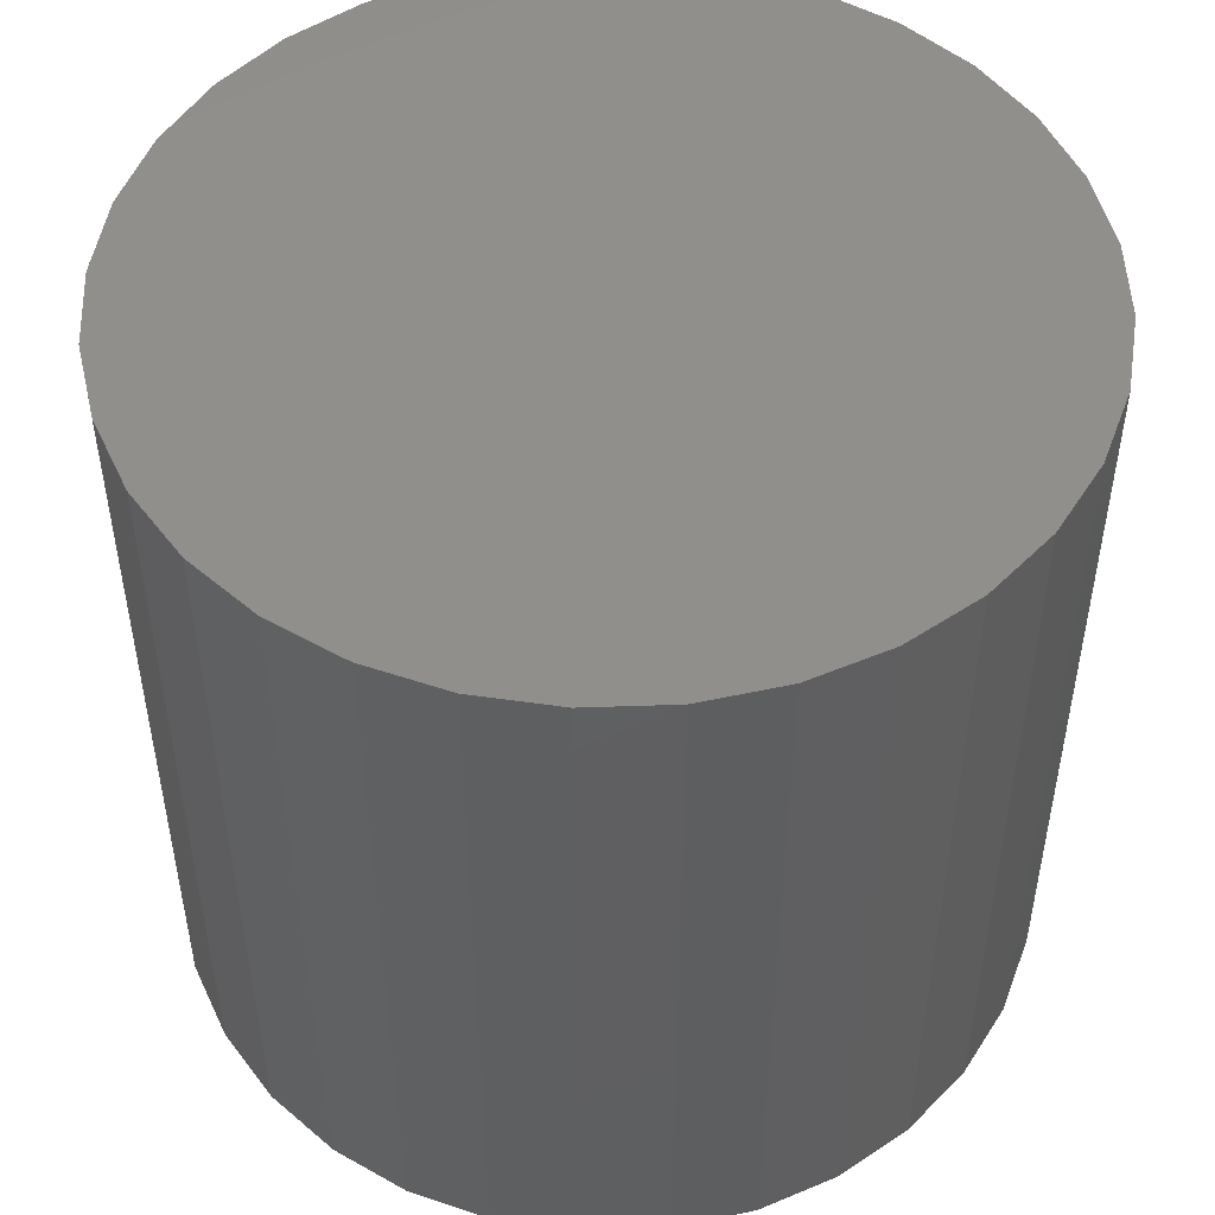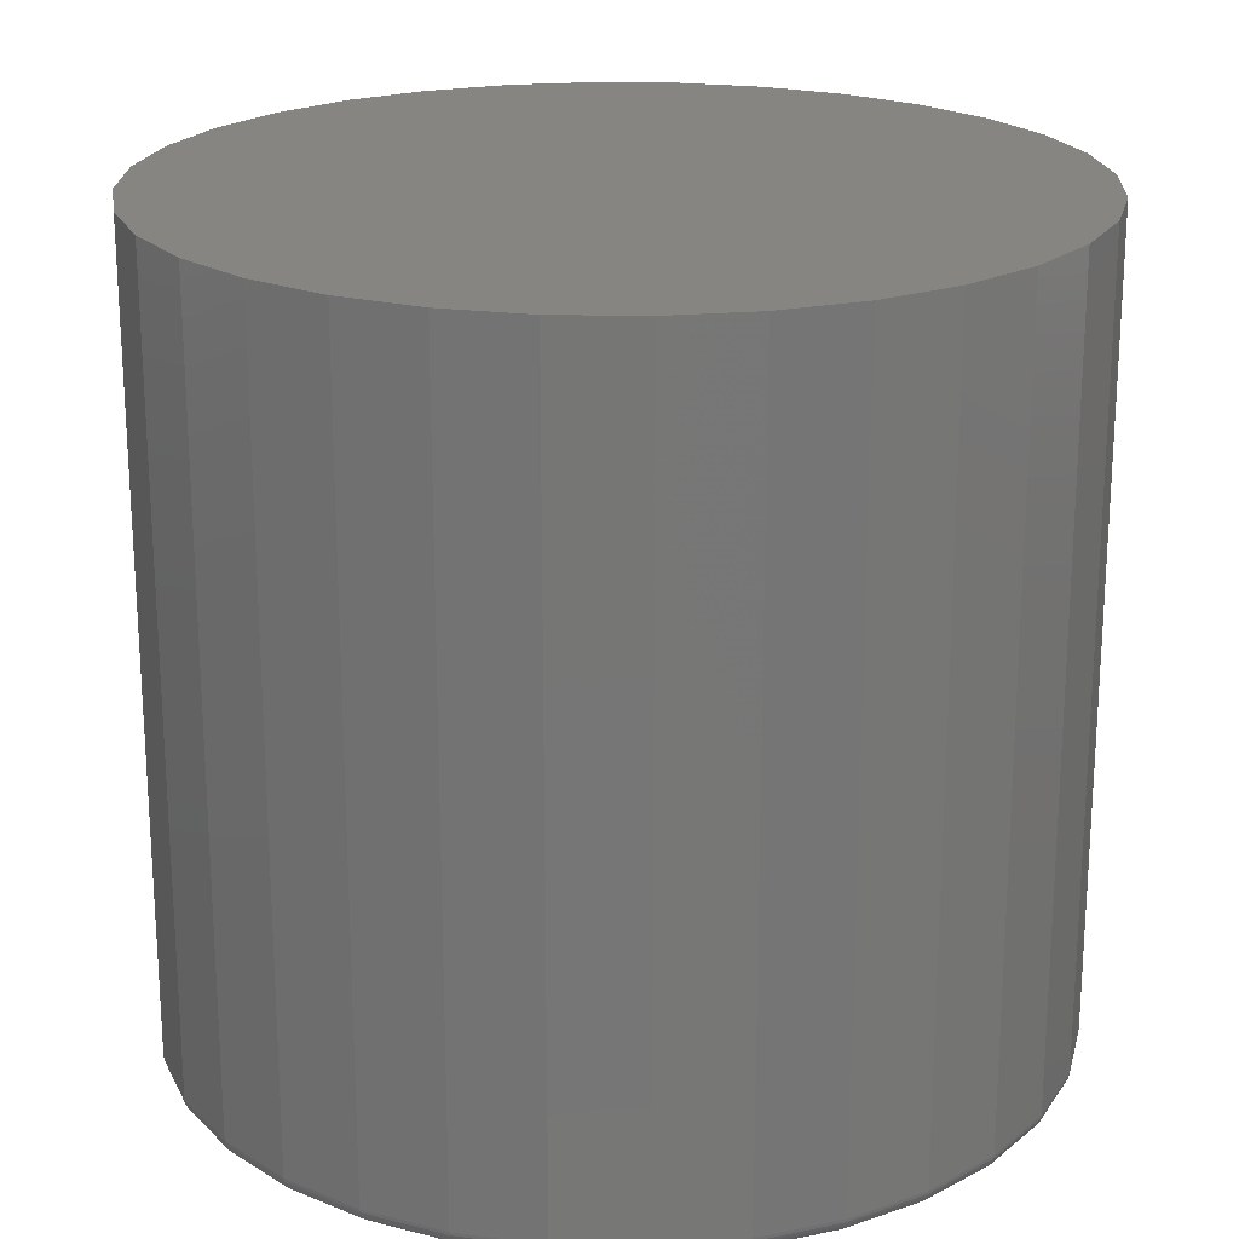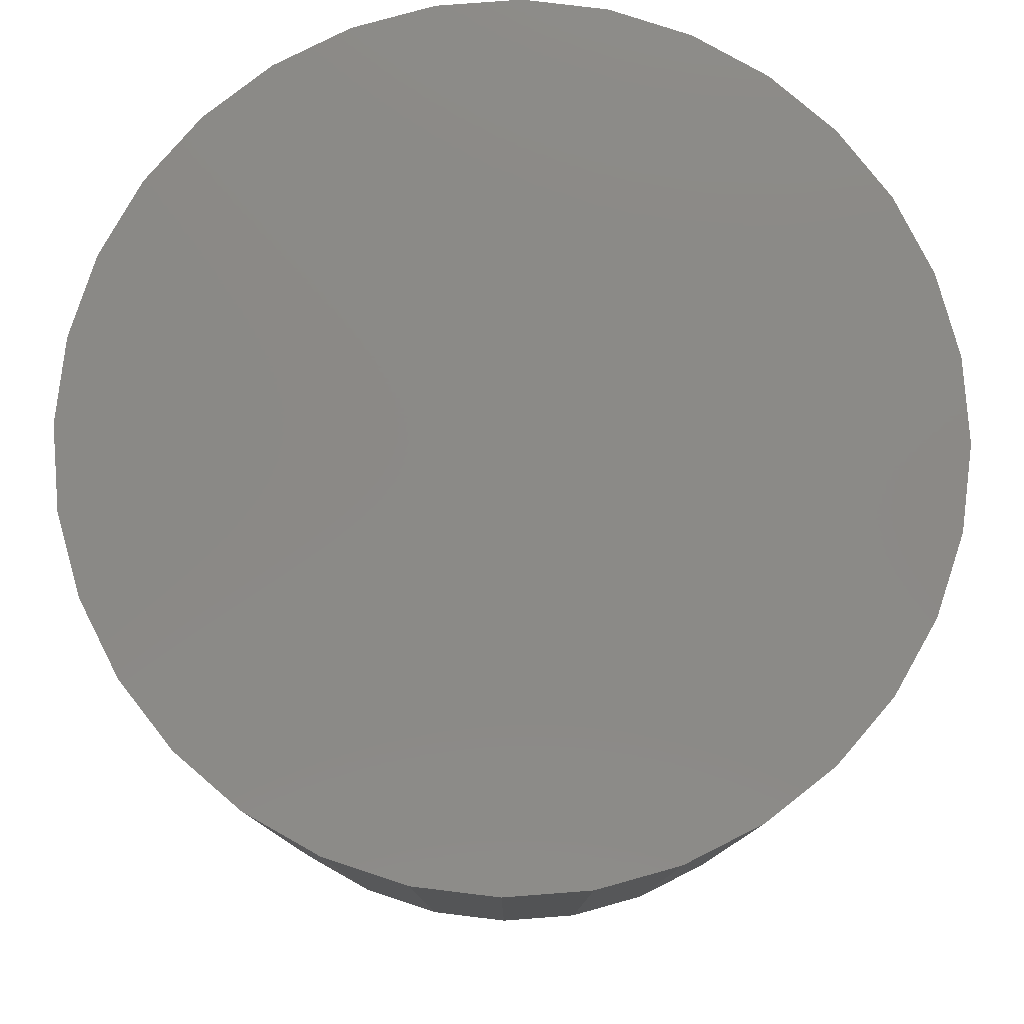
<metadata>
{"format":"stl","ext":"stl","renderer":"f3d","projection":"perspective","resolution":1024,"background":"white","views":[{"elev":50.2,"azim":59.7,"up":"+Z"},{"elev":21.0,"azim":-3.5,"up":"+Z"},{"elev":79.5,"azim":1.3,"up":"+Z"}]}
</metadata>
<code>
# stl→obj: 320 verts, 636 faces
v 0.002796 0.3812 0
v 0.0782 0.3738 0
v -0.07261 0.3738 0
v 0.002796 -0.3918 0
v -0.07261 -0.3843 0
v 0.0782 -0.3843 0
v -0.1451 -0.3624 0
v 0.1507 -0.3624 0
v -0.2119 -0.3266 0
v 0.2175 -0.3266 0
v -0.2705 -0.2786 0
v 0.2761 -0.2786 0
v -0.3186 -0.22 0
v 0.3242 -0.22 0
v -0.3543 -0.1532 0
v 0.3599 -0.1532 0
v -0.3763 -0.08067 0
v 0.3819 -0.08067 0
v -0.3837 -0.005263 0
v 0.3893 -0.005263 0
v -0.3763 0.07014 0
v 0.3819 0.07014 0
v -0.3543 0.1426 0
v 0.3599 0.1426 0
v -0.3186 0.2095 0
v 0.3242 0.2095 0
v -0.2705 0.268 0
v 0.2761 0.268 0
v -0.2119 0.3161 0
v 0.2175 0.3161 0
v -0.1451 0.3518 0
v 0.1507 0.3518 0
v 0.4049 -0.005263 0.01562
v 0.4049 -0.005263 0.75
v 0.3972 -0.08372 0.01562
v 0.3972 -0.08372 0.75
v 0.3743 -0.1592 0.01562
v 0.3743 -0.1592 0.75
v 0.3372 -0.2287 0.01562
v 0.3372 -0.2287 0.75
v 0.2872 -0.2896 0.01562
v 0.2872 -0.2896 0.75
v 0.2262 -0.3396 0.01562
v 0.2262 -0.3396 0.75
v 0.1567 -0.3768 0.01562
v 0.1567 -0.3768 0.75
v 0.08125 -0.3997 0.01562
v 0.08125 -0.3997 0.75
v 0.002796 -0.4074 0.01562
v 0.002796 -0.4074 0.75
v -0.07566 -0.3997 0.01562
v -0.07566 -0.3997 0.75
v -0.1511 -0.3768 0.01562
v -0.1511 -0.3768 0.75
v -0.2206 -0.3396 0.01562
v -0.2206 -0.3396 0.75
v -0.2816 -0.2896 0.01562
v -0.2816 -0.2896 0.75
v -0.3316 -0.2287 0.01562
v -0.3316 -0.2287 0.75
v -0.3687 -0.1592 0.01562
v -0.3687 -0.1592 0.75
v -0.3916 -0.08372 0.01562
v -0.3916 -0.08372 0.75
v -0.3993 -0.005263 0.01562
v -0.3993 -0.005263 0.75
v -0.3916 0.07319 0.01562
v -0.3916 0.07319 0.75
v -0.3687 0.1486 0.01562
v -0.3687 0.1486 0.75
v -0.3316 0.2182 0.01562
v -0.3316 0.2182 0.75
v -0.2816 0.2791 0.01562
v -0.2816 0.2791 0.75
v -0.2206 0.3291 0.01562
v -0.2206 0.3291 0.75
v -0.1511 0.3663 0.01562
v -0.1511 0.3663 0.75
v -0.07566 0.3891 0.01562
v -0.07566 0.3891 0.75
v 0.002796 0.3969 0.01562
v 0.002796 0.3969 0.75
v 0.08125 0.3891 0.01562
v 0.08125 0.3891 0.75
v 0.1567 0.3663 0.01562
v 0.1567 0.3663 0.75
v 0.2262 0.3291 0.01562
v 0.2262 0.3291 0.75
v 0.2872 0.2791 0.01562
v 0.2872 0.2791 0.75
v 0.3372 0.2182 0.01562
v 0.3372 0.2182 0.75
v 0.3743 0.1486 0.01562
v 0.3743 0.1486 0.75
v 0.3972 0.07319 0.01562
v 0.3972 0.07319 0.75
v 0.4046 -0.005263 0.01258
v 0.3969 -0.08366 0.01258
v 0.4037 -0.005263 0.009646
v 0.396 -0.08348 0.009646
v 0.4023 -0.005263 0.006944
v 0.3946 -0.0832 0.006944
v 0.4004 -0.005263 0.004576
v 0.3927 -0.08282 0.004576
v 0.398 -0.005263 0.002633
v 0.3904 -0.08236 0.002633
v 0.3953 -0.005263 0.001189
v 0.3877 -0.08183 0.001189
v 0.3924 -0.005263 0.0003002
v 0.3849 -0.08126 0.0003002
v -0.3913 -0.08366 0.01258
v -0.399 -0.005263 0.01258
v -0.3904 -0.08348 0.009646
v -0.3982 -0.005263 0.009646
v -0.389 -0.0832 0.006944
v -0.3967 -0.005263 0.006944
v -0.3871 -0.08282 0.004576
v -0.3948 -0.005263 0.004576
v -0.3848 -0.08236 0.002633
v -0.3924 -0.005263 0.002633
v -0.3822 -0.08183 0.001189
v -0.3897 -0.005263 0.001189
v -0.3793 -0.08126 0.0003002
v -0.3868 -0.005263 0.0003002
v -0.3685 -0.159 0.01258
v -0.3676 -0.1587 0.009646
v -0.3663 -0.1581 0.006944
v -0.3645 -0.1574 0.004576
v -0.3623 -0.1565 0.002633
v -0.3598 -0.1555 0.001189
v -0.3571 -0.1543 0.0003002
v -0.3313 -0.2285 0.01258
v -0.3306 -0.228 0.009646
v -0.3294 -0.2272 0.006944
v -0.3278 -0.2261 0.004576
v -0.3258 -0.2248 0.002633
v -0.3235 -0.2233 0.001189
v -0.3211 -0.2217 0.0003002
v -0.2813 -0.2894 0.01258
v -0.2807 -0.2888 0.009646
v -0.2797 -0.2878 0.006944
v -0.2783 -0.2864 0.004576
v -0.2766 -0.2847 0.002633
v -0.2747 -0.2828 0.001189
v -0.2727 -0.2807 0.0003002
v -0.2205 -0.3394 0.01258
v -0.22 -0.3386 0.009646
v -0.2192 -0.3374 0.006944
v -0.2181 -0.3358 0.004576
v -0.2168 -0.3339 0.002633
v -0.2153 -0.3316 0.001189
v -0.2136 -0.3292 0.0003002
v -0.151 -0.3765 0.01258
v -0.1506 -0.3757 0.009646
v -0.1501 -0.3744 0.006944
v -0.1493 -0.3726 0.004576
v -0.1484 -0.3704 0.002633
v -0.1474 -0.3679 0.001189
v -0.1463 -0.3652 0.0003002
v -0.0756 -0.3994 0.01258
v -0.07543 -0.3985 0.009646
v -0.07514 -0.3971 0.006944
v -0.07476 -0.3952 0.004576
v -0.0743 -0.3929 0.002633
v -0.07378 -0.3902 0.001189
v -0.0732 -0.3873 0.0003002
v 0.002796 -0.4071 0.01258
v 0.002796 -0.4062 0.009646
v 0.002796 -0.4048 0.006944
v 0.002796 -0.4028 0.004576
v 0.002796 -0.4005 0.002633
v 0.002796 -0.3978 0.001189
v 0.002796 -0.3948 0.0003002
v 0.08119 -0.3994 0.01258
v 0.08102 -0.3985 0.009646
v 0.08074 -0.3971 0.006944
v 0.08036 -0.3952 0.004576
v 0.07989 -0.3929 0.002633
v 0.07937 -0.3902 0.001189
v 0.0788 -0.3873 0.0003002
v 0.1566 -0.3765 0.01258
v 0.1562 -0.3757 0.009646
v 0.1557 -0.3744 0.006944
v 0.1549 -0.3726 0.004576
v 0.154 -0.3704 0.002633
v 0.153 -0.3679 0.001189
v 0.1519 -0.3652 0.0003002
v 0.226 -0.3394 0.01258
v 0.2256 -0.3386 0.009646
v 0.2247 -0.3374 0.006944
v 0.2237 -0.3358 0.004576
v 0.2224 -0.3339 0.002633
v 0.2209 -0.3316 0.001189
v 0.2192 -0.3292 0.0003002
v 0.2869 -0.2894 0.01258
v 0.2863 -0.2888 0.009646
v 0.2853 -0.2878 0.006944
v 0.2839 -0.2864 0.004576
v 0.2822 -0.2847 0.002633
v 0.2803 -0.2828 0.001189
v 0.2783 -0.2807 0.0003002
v 0.3369 -0.2285 0.01258
v 0.3362 -0.228 0.009646
v 0.335 -0.2272 0.006944
v 0.3334 -0.2261 0.004576
v 0.3314 -0.2248 0.002633
v 0.3291 -0.2233 0.001189
v 0.3267 -0.2217 0.0003002
v 0.374 -0.159 0.01258
v 0.3732 -0.1587 0.009646
v 0.3719 -0.1581 0.006944
v 0.3701 -0.1574 0.004576
v 0.3679 -0.1565 0.002633
v 0.3654 -0.1555 0.001189
v 0.3627 -0.1543 0.0003002
v -0.3913 0.07313 0.01258
v -0.3904 0.07296 0.009646
v -0.389 0.07268 0.006944
v -0.3871 0.0723 0.004576
v -0.3848 0.07184 0.002633
v -0.3822 0.07131 0.001189
v -0.3793 0.07074 0.0003002
v 0.3969 0.07313 0.01258
v 0.396 0.07296 0.009646
v 0.3946 0.07268 0.006944
v 0.3927 0.0723 0.004576
v 0.3904 0.07184 0.002633
v 0.3877 0.07131 0.001189
v 0.3849 0.07074 0.0003002
v 0.374 0.1485 0.01258
v 0.3732 0.1482 0.009646
v 0.3719 0.1476 0.006944
v 0.3701 0.1469 0.004576
v 0.3679 0.146 0.002633
v 0.3654 0.1449 0.001189
v 0.3627 0.1438 0.0003002
v 0.3369 0.218 0.01258
v 0.3362 0.2175 0.009646
v 0.335 0.2167 0.006944
v 0.3334 0.2156 0.004576
v 0.3314 0.2143 0.002633
v 0.3291 0.2128 0.001189
v 0.3267 0.2112 0.0003002
v 0.2869 0.2789 0.01258
v 0.2863 0.2783 0.009646
v 0.2853 0.2772 0.006944
v 0.2839 0.2759 0.004576
v 0.2822 0.2742 0.002633
v 0.2803 0.2723 0.001189
v 0.2783 0.2702 0.0003002
v 0.226 0.3289 0.01258
v 0.2256 0.3281 0.009646
v 0.2247 0.3269 0.006944
v 0.2237 0.3253 0.004576
v 0.2224 0.3233 0.002633
v 0.2209 0.3211 0.001189
v 0.2192 0.3186 0.0003002
v 0.1566 0.366 0.01258
v 0.1562 0.3652 0.009646
v 0.1557 0.3638 0.006944
v 0.1549 0.362 0.004576
v 0.154 0.3598 0.002633
v 0.153 0.3574 0.001189
v 0.1519 0.3546 0.0003002
v 0.08119 0.3889 0.01258
v 0.08102 0.388 0.009646
v 0.08074 0.3866 0.006944
v 0.08036 0.3847 0.004576
v 0.07989 0.3823 0.002633
v 0.07937 0.3797 0.001189
v 0.0788 0.3768 0.0003002
v 0.002796 0.3966 0.01258
v 0.002796 0.3957 0.009646
v 0.002796 0.3942 0.006944
v 0.002796 0.3923 0.004576
v 0.002796 0.3899 0.002633
v 0.002796 0.3872 0.001189
v 0.002796 0.3843 0.0003002
v -0.0756 0.3889 0.01258
v -0.07543 0.388 0.009646
v -0.07514 0.3866 0.006944
v -0.07476 0.3847 0.004576
v -0.0743 0.3823 0.002633
v -0.07378 0.3797 0.001189
v -0.0732 0.3768 0.0003002
v -0.151 0.366 0.01258
v -0.1506 0.3652 0.009646
v -0.1501 0.3638 0.006944
v -0.1493 0.362 0.004576
v -0.1484 0.3598 0.002633
v -0.1474 0.3574 0.001189
v -0.1463 0.3546 0.0003002
v -0.2205 0.3289 0.01258
v -0.22 0.3281 0.009646
v -0.2192 0.3269 0.006944
v -0.2181 0.3253 0.004576
v -0.2168 0.3233 0.002633
v -0.2153 0.3211 0.001189
v -0.2136 0.3186 0.0003002
v -0.2813 0.2789 0.01258
v -0.2807 0.2783 0.009646
v -0.2797 0.2772 0.006944
v -0.2783 0.2759 0.004576
v -0.2766 0.2742 0.002633
v -0.2747 0.2723 0.001189
v -0.2727 0.2702 0.0003002
v -0.3313 0.218 0.01258
v -0.3306 0.2175 0.009646
v -0.3294 0.2167 0.006944
v -0.3278 0.2156 0.004576
v -0.3258 0.2143 0.002633
v -0.3235 0.2128 0.001189
v -0.3211 0.2112 0.0003002
v -0.3685 0.1485 0.01258
v -0.3676 0.1482 0.009646
v -0.3663 0.1476 0.006944
v -0.3645 0.1469 0.004576
v -0.3623 0.146 0.002633
v -0.3598 0.1449 0.001189
v -0.3571 0.1438 0.0003002
f 1 2 3
f 4 5 6
f 6 5 7
f 6 7 8
f 8 7 9
f 8 9 10
f 10 9 11
f 10 11 12
f 12 11 13
f 12 13 14
f 14 13 15
f 14 15 16
f 16 15 17
f 16 17 18
f 18 17 19
f 18 19 20
f 20 19 21
f 20 21 22
f 22 21 23
f 22 23 24
f 24 23 25
f 24 25 26
f 26 25 27
f 26 27 28
f 28 27 29
f 28 29 30
f 30 29 31
f 30 31 32
f 32 31 3
f 32 3 2
f 33 34 35
f 35 34 36
f 35 36 37
f 37 36 38
f 37 38 39
f 39 38 40
f 39 40 41
f 41 40 42
f 41 42 43
f 43 42 44
f 43 44 45
f 45 44 46
f 45 46 47
f 47 46 48
f 47 48 49
f 49 48 50
f 49 50 51
f 51 50 52
f 51 52 53
f 53 52 54
f 53 54 55
f 55 54 56
f 55 56 57
f 57 56 58
f 57 58 59
f 59 58 60
f 59 60 61
f 61 60 62
f 61 62 63
f 63 62 64
f 63 64 65
f 65 64 66
f 65 66 67
f 67 66 68
f 67 68 69
f 69 68 70
f 69 70 71
f 71 70 72
f 71 72 73
f 73 72 74
f 73 74 75
f 75 74 76
f 75 76 77
f 77 76 78
f 77 78 79
f 79 78 80
f 79 80 81
f 81 80 82
f 81 82 83
f 83 82 84
f 83 84 85
f 85 84 86
f 85 86 87
f 87 86 88
f 87 88 89
f 89 88 90
f 89 90 91
f 91 90 92
f 91 92 93
f 93 92 94
f 93 94 95
f 95 94 96
f 95 96 33
f 33 96 34
f 33 35 97
f 97 35 98
f 97 98 99
f 99 98 100
f 99 100 101
f 101 100 102
f 101 102 103
f 103 102 104
f 103 104 105
f 105 104 106
f 105 106 107
f 107 106 108
f 107 108 109
f 109 108 110
f 109 110 20
f 20 110 18
f 63 65 111
f 111 65 112
f 111 112 113
f 113 112 114
f 113 114 115
f 115 114 116
f 115 116 117
f 117 116 118
f 117 118 119
f 119 118 120
f 119 120 121
f 121 120 122
f 121 122 123
f 123 122 124
f 123 124 17
f 17 124 19
f 61 63 125
f 125 63 111
f 125 111 126
f 126 111 113
f 126 113 127
f 127 113 115
f 127 115 128
f 128 115 117
f 128 117 129
f 129 117 119
f 129 119 130
f 130 119 121
f 130 121 131
f 131 121 123
f 131 123 15
f 15 123 17
f 59 61 132
f 132 61 125
f 132 125 133
f 133 125 126
f 133 126 134
f 134 126 127
f 134 127 135
f 135 127 128
f 135 128 136
f 136 128 129
f 136 129 137
f 137 129 130
f 137 130 138
f 138 130 131
f 138 131 13
f 13 131 15
f 57 59 139
f 139 59 132
f 139 132 140
f 140 132 133
f 140 133 141
f 141 133 134
f 141 134 142
f 142 134 135
f 142 135 143
f 143 135 136
f 143 136 144
f 144 136 137
f 144 137 145
f 145 137 138
f 145 138 11
f 11 138 13
f 55 57 146
f 146 57 139
f 146 139 147
f 147 139 140
f 147 140 148
f 148 140 141
f 148 141 149
f 149 141 142
f 149 142 150
f 150 142 143
f 150 143 151
f 151 143 144
f 151 144 152
f 152 144 145
f 152 145 9
f 9 145 11
f 53 55 153
f 153 55 146
f 153 146 154
f 154 146 147
f 154 147 155
f 155 147 148
f 155 148 156
f 156 148 149
f 156 149 157
f 157 149 150
f 157 150 158
f 158 150 151
f 158 151 159
f 159 151 152
f 159 152 7
f 7 152 9
f 51 53 160
f 160 53 153
f 160 153 161
f 161 153 154
f 161 154 162
f 162 154 155
f 162 155 163
f 163 155 156
f 163 156 164
f 164 156 157
f 164 157 165
f 165 157 158
f 165 158 166
f 166 158 159
f 166 159 5
f 5 159 7
f 49 51 167
f 167 51 160
f 167 160 168
f 168 160 161
f 168 161 169
f 169 161 162
f 169 162 170
f 170 162 163
f 170 163 171
f 171 163 164
f 171 164 172
f 172 164 165
f 172 165 173
f 173 165 166
f 173 166 4
f 4 166 5
f 47 49 174
f 174 49 167
f 174 167 175
f 175 167 168
f 175 168 176
f 176 168 169
f 176 169 177
f 177 169 170
f 177 170 178
f 178 170 171
f 178 171 179
f 179 171 172
f 179 172 180
f 180 172 173
f 180 173 6
f 6 173 4
f 45 47 181
f 181 47 174
f 181 174 182
f 182 174 175
f 182 175 183
f 183 175 176
f 183 176 184
f 184 176 177
f 184 177 185
f 185 177 178
f 185 178 186
f 186 178 179
f 186 179 187
f 187 179 180
f 187 180 8
f 8 180 6
f 43 45 188
f 188 45 181
f 188 181 189
f 189 181 182
f 189 182 190
f 190 182 183
f 190 183 191
f 191 183 184
f 191 184 192
f 192 184 185
f 192 185 193
f 193 185 186
f 193 186 194
f 194 186 187
f 194 187 10
f 10 187 8
f 41 43 195
f 195 43 188
f 195 188 196
f 196 188 189
f 196 189 197
f 197 189 190
f 197 190 198
f 198 190 191
f 198 191 199
f 199 191 192
f 199 192 200
f 200 192 193
f 200 193 201
f 201 193 194
f 201 194 12
f 12 194 10
f 39 41 202
f 202 41 195
f 202 195 203
f 203 195 196
f 203 196 204
f 204 196 197
f 204 197 205
f 205 197 198
f 205 198 206
f 206 198 199
f 206 199 207
f 207 199 200
f 207 200 208
f 208 200 201
f 208 201 14
f 14 201 12
f 37 39 209
f 209 39 202
f 209 202 210
f 210 202 203
f 210 203 211
f 211 203 204
f 211 204 212
f 212 204 205
f 212 205 213
f 213 205 206
f 213 206 214
f 214 206 207
f 214 207 215
f 215 207 208
f 215 208 16
f 16 208 14
f 35 37 98
f 98 37 209
f 98 209 100
f 100 209 210
f 100 210 102
f 102 210 211
f 102 211 104
f 104 211 212
f 104 212 106
f 106 212 213
f 106 213 108
f 108 213 214
f 108 214 110
f 110 214 215
f 110 215 18
f 18 215 16
f 65 67 112
f 112 67 216
f 112 216 114
f 114 216 217
f 114 217 116
f 116 217 218
f 116 218 118
f 118 218 219
f 118 219 120
f 120 219 220
f 120 220 122
f 122 220 221
f 122 221 124
f 124 221 222
f 124 222 19
f 19 222 21
f 95 33 223
f 223 33 97
f 223 97 224
f 224 97 99
f 224 99 225
f 225 99 101
f 225 101 226
f 226 101 103
f 226 103 227
f 227 103 105
f 227 105 228
f 228 105 107
f 228 107 229
f 229 107 109
f 229 109 22
f 22 109 20
f 93 95 230
f 230 95 223
f 230 223 231
f 231 223 224
f 231 224 232
f 232 224 225
f 232 225 233
f 233 225 226
f 233 226 234
f 234 226 227
f 234 227 235
f 235 227 228
f 235 228 236
f 236 228 229
f 236 229 24
f 24 229 22
f 91 93 237
f 237 93 230
f 237 230 238
f 238 230 231
f 238 231 239
f 239 231 232
f 239 232 240
f 240 232 233
f 240 233 241
f 241 233 234
f 241 234 242
f 242 234 235
f 242 235 243
f 243 235 236
f 243 236 26
f 26 236 24
f 89 91 244
f 244 91 237
f 244 237 245
f 245 237 238
f 245 238 246
f 246 238 239
f 246 239 247
f 247 239 240
f 247 240 248
f 248 240 241
f 248 241 249
f 249 241 242
f 249 242 250
f 250 242 243
f 250 243 28
f 28 243 26
f 87 89 251
f 251 89 244
f 251 244 252
f 252 244 245
f 252 245 253
f 253 245 246
f 253 246 254
f 254 246 247
f 254 247 255
f 255 247 248
f 255 248 256
f 256 248 249
f 256 249 257
f 257 249 250
f 257 250 30
f 30 250 28
f 85 87 258
f 258 87 251
f 258 251 259
f 259 251 252
f 259 252 260
f 260 252 253
f 260 253 261
f 261 253 254
f 261 254 262
f 262 254 255
f 262 255 263
f 263 255 256
f 263 256 264
f 264 256 257
f 264 257 32
f 32 257 30
f 83 85 265
f 265 85 258
f 265 258 266
f 266 258 259
f 266 259 267
f 267 259 260
f 267 260 268
f 268 260 261
f 268 261 269
f 269 261 262
f 269 262 270
f 270 262 263
f 270 263 271
f 271 263 264
f 271 264 2
f 2 264 32
f 81 83 272
f 272 83 265
f 272 265 273
f 273 265 266
f 273 266 274
f 274 266 267
f 274 267 275
f 275 267 268
f 275 268 276
f 276 268 269
f 276 269 277
f 277 269 270
f 277 270 278
f 278 270 271
f 278 271 1
f 1 271 2
f 79 81 279
f 279 81 272
f 279 272 280
f 280 272 273
f 280 273 281
f 281 273 274
f 281 274 282
f 282 274 275
f 282 275 283
f 283 275 276
f 283 276 284
f 284 276 277
f 284 277 285
f 285 277 278
f 285 278 3
f 3 278 1
f 77 79 286
f 286 79 279
f 286 279 287
f 287 279 280
f 287 280 288
f 288 280 281
f 288 281 289
f 289 281 282
f 289 282 290
f 290 282 283
f 290 283 291
f 291 283 284
f 291 284 292
f 292 284 285
f 292 285 31
f 31 285 3
f 75 77 293
f 293 77 286
f 293 286 294
f 294 286 287
f 294 287 295
f 295 287 288
f 295 288 296
f 296 288 289
f 296 289 297
f 297 289 290
f 297 290 298
f 298 290 291
f 298 291 299
f 299 291 292
f 299 292 29
f 29 292 31
f 73 75 300
f 300 75 293
f 300 293 301
f 301 293 294
f 301 294 302
f 302 294 295
f 302 295 303
f 303 295 296
f 303 296 304
f 304 296 297
f 304 297 305
f 305 297 298
f 305 298 306
f 306 298 299
f 306 299 27
f 27 299 29
f 71 73 307
f 307 73 300
f 307 300 308
f 308 300 301
f 308 301 309
f 309 301 302
f 309 302 310
f 310 302 303
f 310 303 311
f 311 303 304
f 311 304 312
f 312 304 305
f 312 305 313
f 313 305 306
f 313 306 25
f 25 306 27
f 69 71 314
f 314 71 307
f 314 307 315
f 315 307 308
f 315 308 316
f 316 308 309
f 316 309 317
f 317 309 310
f 317 310 318
f 318 310 311
f 318 311 319
f 319 311 312
f 319 312 320
f 320 312 313
f 320 313 23
f 23 313 25
f 67 69 216
f 216 69 314
f 216 314 217
f 217 314 315
f 217 315 218
f 218 315 316
f 218 316 219
f 219 316 317
f 219 317 220
f 220 317 318
f 220 318 221
f 221 318 319
f 221 319 222
f 222 319 320
f 222 320 21
f 21 320 23
f 80 84 82
f 84 80 86
f 86 80 78
f 86 78 88
f 88 78 76
f 88 76 90
f 90 76 74
f 90 74 92
f 92 74 72
f 92 72 94
f 94 72 70
f 94 70 96
f 96 70 68
f 96 68 34
f 34 68 66
f 34 66 36
f 36 66 64
f 36 64 38
f 38 64 62
f 38 62 40
f 40 62 60
f 40 60 42
f 42 60 58
f 42 58 44
f 44 58 56
f 44 56 46
f 46 56 54
f 46 54 48
f 48 54 52
f 48 52 50

</code>
